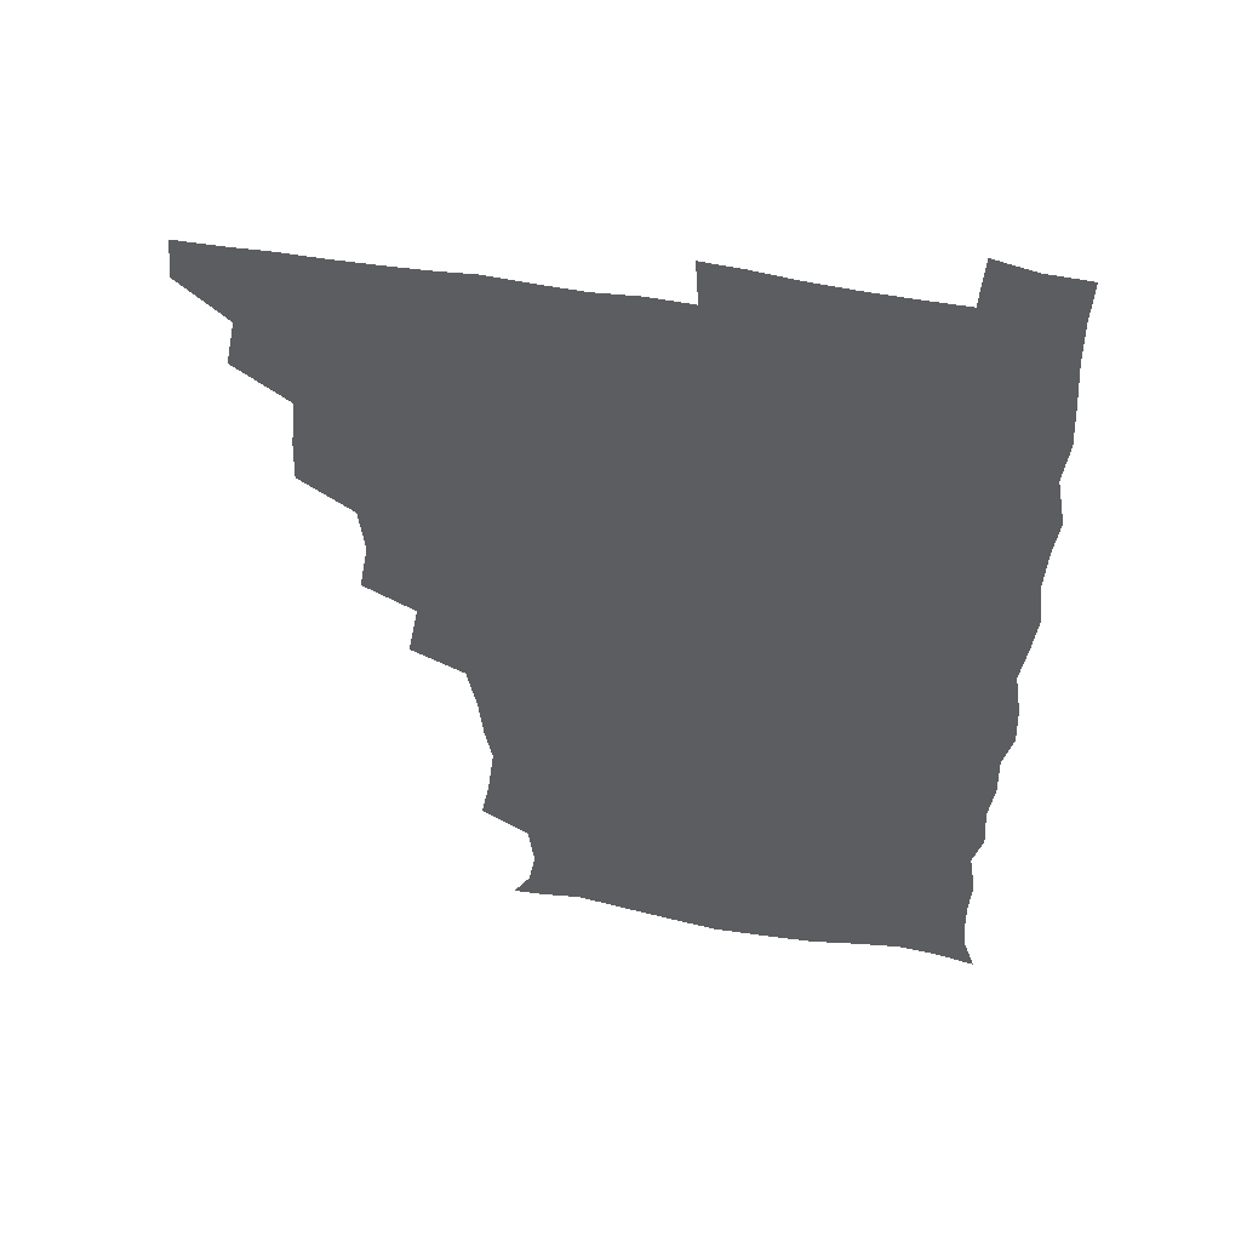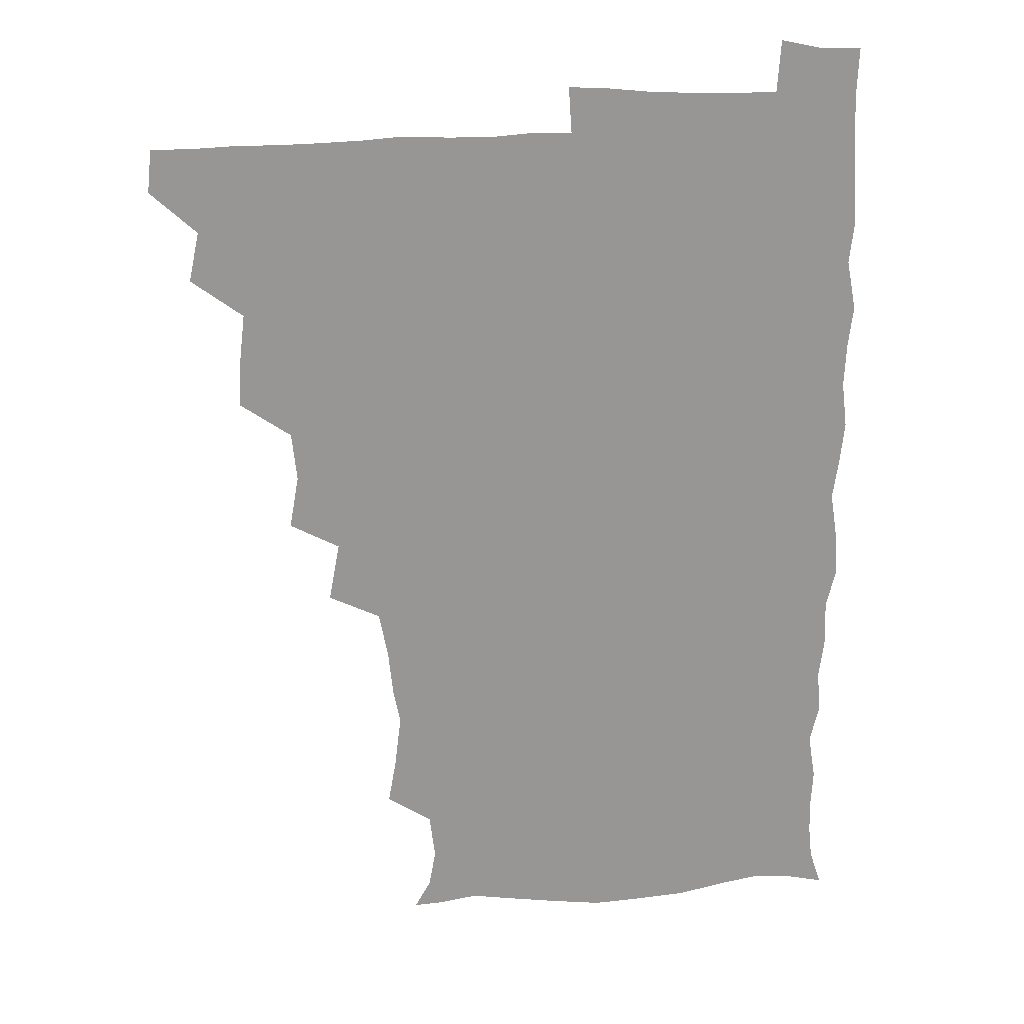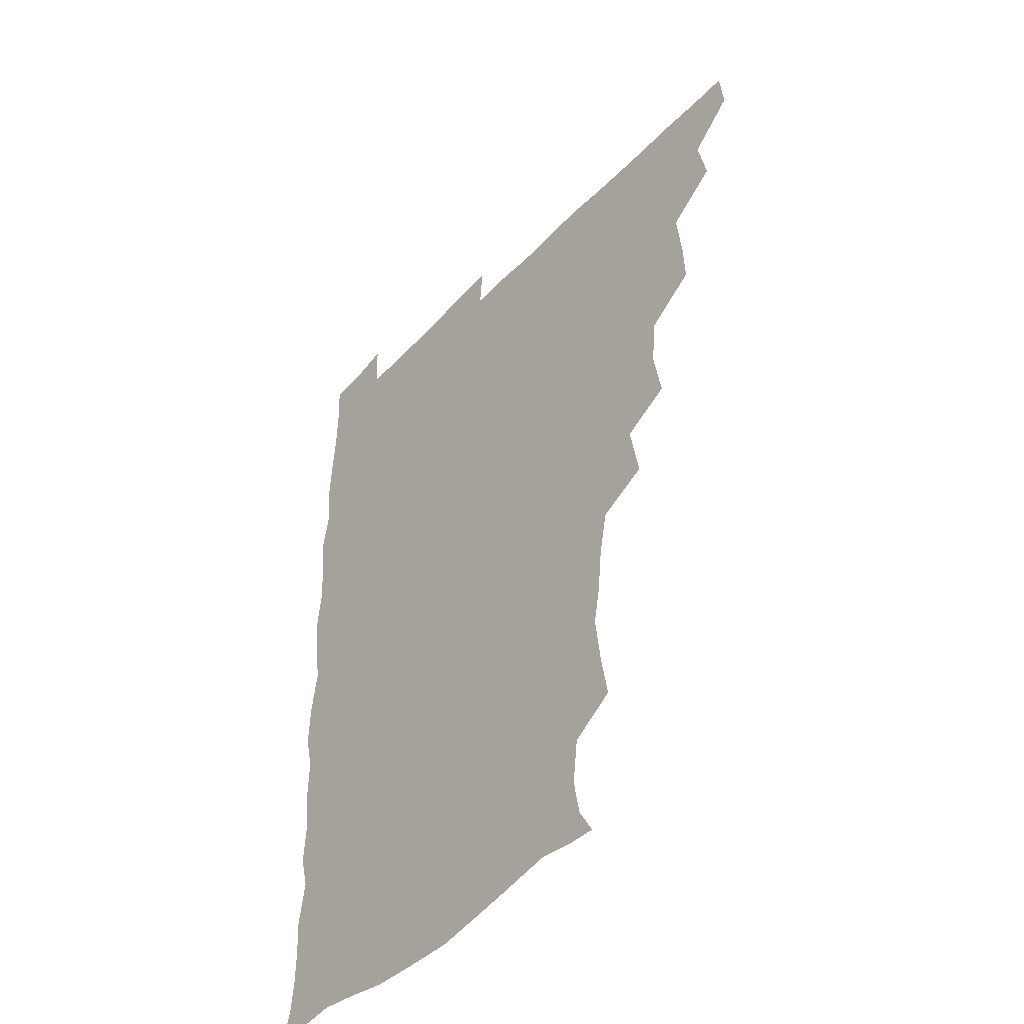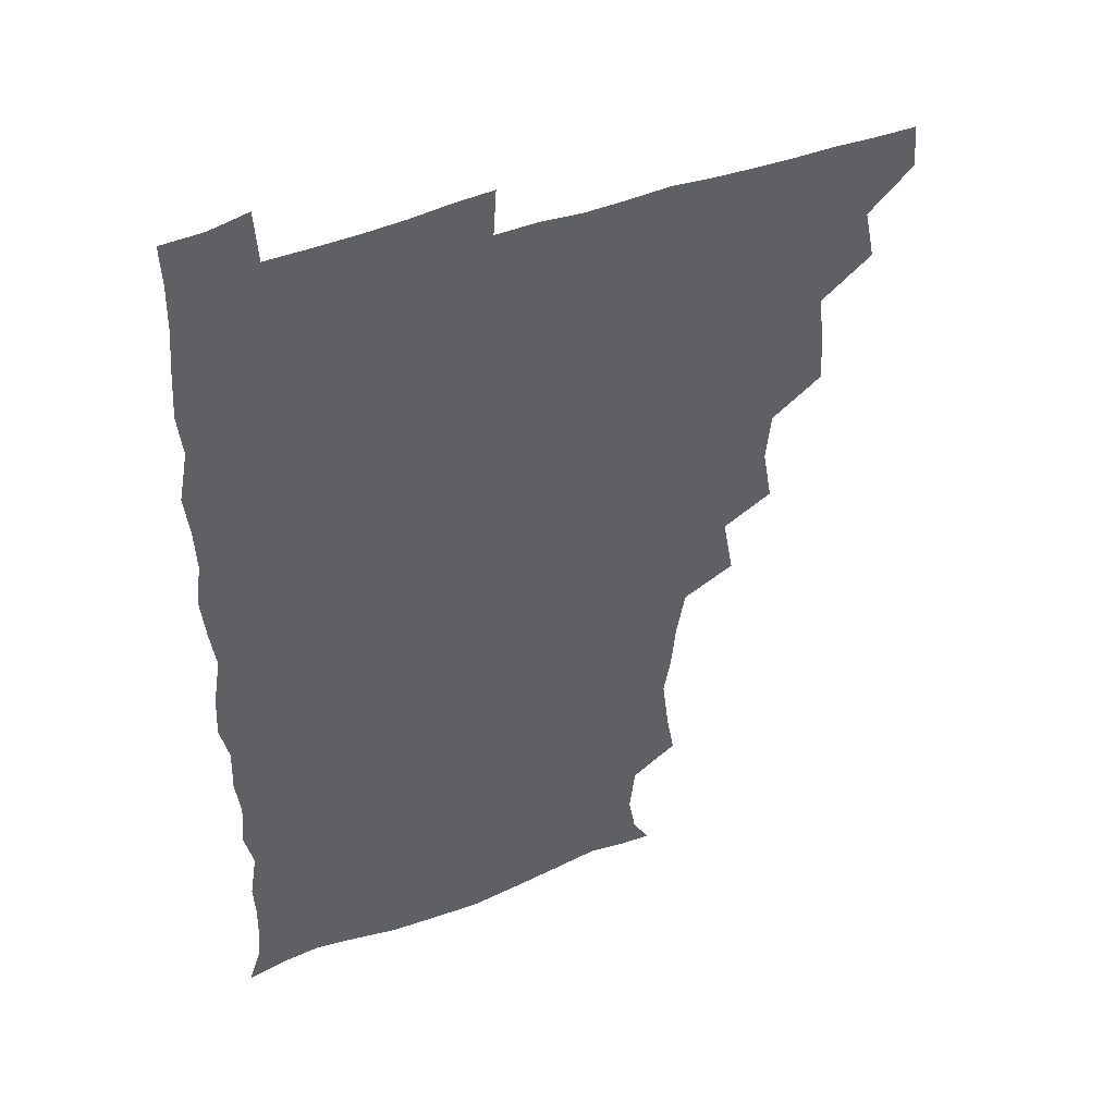
<metadata>
{"format":"obj","ext":"obj","renderer":"f3d","projection":"perspective","resolution":1024,"background":"white","views":[{"elev":52.5,"azim":10.5,"up":"+Y"},{"elev":22.6,"azim":-6.8,"up":"+Y"},{"elev":-44.9,"azim":-129.9,"up":"+Y"},{"elev":44.0,"azim":155.6,"up":"+Y"}]}
</metadata>
<code>
v 464.6 494.8 0
v 466.2 510.1 0
v 477.5 461.7 0
v 481.2 479.6 0
v 481.7 495.2 0
v 482 510.2 0
v 493.2 413.6 0
v 493.9 429.3 0
v 496.1 448 0
v 496.9 465 0
v 497.9 480.5 0
v 497.1 495.6 0
v 496.5 510.8 0
v 510 364.3 0
v 513.3 383.4 0
v 511.5 400.9 0
v 513.6 420.5 0
v 512.8 436 0
v 513.5 451.8 0
v 514.4 467 0
v 513 481 0
v 512.5 495.5 0
v 511.6 510.7 0
v 523.9 333.5 0
v 527.8 354.8 0
v 528.1 373 0
v 528.5 390.1 0
v 528.2 406.2 0
v 527.2 420.5 0
v 526.8 435.2 0
v 527.9 451.6 0
v 528.2 466.7 0
v 527.6 481.1 0
v 527 495.8 0
v 526.4 511 0
v 544.8 243.1 0
v 547.7 259.5 0
v 550 278.5 0
v 547.4 291.7 0
v 545.8 308 0
v 542.5 324.6 0
v 542.7 343.3 0
v 543 359.9 0
v 542.8 375.8 0
v 543.2 392.4 0
v 542.4 406.4 0
v 542.1 421.5 0
v 543.1 437.6 0
v 542.6 451.8 0
v 543.1 466.6 0
v 542.1 481.4 0
v 541.7 496 0
v 541 511.5 0
v 554.8 192.6 0
v 560.6 202.8 0
v 563 216.4 0
v 560.9 232.8 0
v 560.9 251.1 0
v 561.3 267.3 0
v 561 282.7 0
v 560.8 299.3 0
v 558.7 313.7 0
v 558.4 330.7 0
v 557.2 345.2 0
v 558 362.5 0
v 558.1 378.1 0
v 556.7 391.5 0
v 557.7 408 0
v 557.9 423.2 0
v 557.5 437.6 0
v 558 452.7 0
v 557.2 466.8 0
v 557.6 481 0
v 556.7 495.8 0
v 555.4 512.6 0
v 564.6 193.1 0
v 569.9 203.8 0
v 575.5 224.6 0
v 575.2 241 0
v 575.5 257 0
v 574 269.7 0
v 574.1 285.9 0
v 574.4 304.1 0
v 574.2 318.3 0
v 572.9 332.8 0
v 573 348.5 0
v 572.2 362.7 0
v 572.8 379.7 0
v 572.9 394 0
v 571.9 407.5 0
v 572.6 423.9 0
v 572.5 438.2 0
v 572.3 452.4 0
v 571.9 466.6 0
v 572.2 480.9 0
v 571.4 496.1 0
v 570.5 511.8 0
v 579.1 195.2 0
v 586.8 212.8 0
v 588.4 227 0
v 588.7 242.8 0
v 588.7 259.2 0
v 588.3 273.7 0
v 588.7 288.5 0
v 587.8 302.6 0
v 588.1 321.4 0
v 587.2 332.8 0
v 587.4 349.2 0
v 587.1 363.7 0
v 586.9 378.2 0
v 587.2 394.4 0
v 586.8 408.1 0
v 586.8 422.8 0
v 587 437.9 0
v 586.8 452.1 0
v 586.9 466.6 0
v 586.8 481.2 0
v 586.2 496.3 0
v 585.8 511.4 0
v 594.4 192.9 0
v 600.8 212.4 0
v 602.7 229.4 0
v 602.8 244.4 0
v 602.6 258 0
v 601.7 271.3 0
v 601.9 289.8 0
v 602.9 305.4 0
v 601.9 319.1 0
v 601.8 333.9 0
v 601.8 350.3 0
v 601.8 364.7 0
v 601.6 378.7 0
v 601.6 394.1 0
v 601.8 409.2 0
v 601.7 423.4 0
v 601.7 438 0
v 601.7 452.1 0
v 601.8 466.6 0
v 602 481 0
v 601.8 495.6 0
v 600.7 512.5 0
v 612 190.3 0
v 615.9 213 0
v 616.9 229 0
v 616.4 244.6 0
v 617 261.2 0
v 616.9 276.3 0
v 616.6 288 0
v 616.3 307.2 0
v 616.3 319.5 0
v 616.4 335.5 0
v 616.2 349.8 0
v 616.1 363.9 0
v 616.2 380 0
v 616.2 394.6 0
v 616.2 409.2 0
v 616.3 423.4 0
v 616.1 437.5 0
v 616.4 452.1 0
v 617 467 0
v 617 480.9 0
v 616.7 495.5 0
v 616.1 512.1 0
v 615 528.7 0
v 630.2 187.9 0
v 630.6 211.8 0
v 630.8 231.9 0
v 631.1 245.2 0
v 631.2 261.6 0
v 630.9 274.6 0
v 631.2 290.7 0
v 630.6 305.2 0
v 630.4 320.2 0
v 630.4 336.2 0
v 630.7 349 0
v 630.5 364.7 0
v 630.5 379.6 0
v 630.5 394.3 0
v 630.5 408.9 0
v 630.8 425 0
v 630.9 438.2 0
v 631 452.3 0
v 631.3 467 0
v 631.4 481.1 0
v 631.4 495.5 0
v 630.7 511.4 0
v 628.7 528 0
v 648 188.8 0
v 645.9 213.4 0
v 646 228.3 0
v 645.2 244 0
v 644.9 261.2 0
v 644.9 275.3 0
v 645.1 291.4 0
v 644.7 306.5 0
v 645.1 319.1 0
v 644.6 335 0
v 644.7 350.3 0
v 644.9 364.5 0
v 644.9 379.5 0
v 644.9 394.1 0
v 644.7 410.3 0
v 645.1 424 0
v 645.3 438 0
v 645.5 452.5 0
v 645.7 467.3 0
v 645.9 481.3 0
v 646 495.6 0
v 646.7 509.2 0
v 643.8 526.4 0
v 665.8 190.1 0
v 661.4 211.4 0
v 659.8 230.1 0
v 659.8 243.5 0
v 658.4 261.3 0
v 659.3 274 0
v 658.4 291.9 0
v 658.7 305.9 0
v 659.1 319.6 0
v 658.8 335.1 0
v 658.6 350.3 0
v 659.5 363.5 0
v 659.3 379 0
v 659.9 392.5 0
v 659 409.5 0
v 659.3 423.7 0
v 660.1 437.3 0
v 659.9 452.7 0
v 659.8 467.4 0
v 660.3 481.5 0
v 660.6 495.8 0
v 660.6 510 0
v 659.6 525.6 0
v 682.1 193.5 0
v 676.6 211.8 0
v 674.3 228.8 0
v 673.7 244.2 0
v 673.2 258.9 0
v 672.9 274.5 0
v 672.3 290.6 0
v 672.2 305.6 0
v 673.2 319 0
v 672.7 334.8 0
v 673.7 348.2 0
v 673.6 363.1 0
v 672.9 379.4 0
v 673.7 393 0
v 672.7 409.7 0
v 673.5 423.4 0
v 673.9 438 0
v 674.6 452.1 0
v 674.3 467.1 0
v 674.4 482.1 0
v 675.1 496.1 0
v 675.2 510.6 0
v 675.4 525.2 0
v 697 196 0
v 692.2 210.5 0
v 689.2 226.7 0
v 687.3 243.3 0
v 686.6 258.6 0
v 686.8 273 0
v 686.3 288.7 0
v 687.6 301.9 0
v 686.2 319.4 0
v 687.4 332.9 0
v 687 348.5 0
v 687.6 362.4 0
v 686.9 378.3 0
v 687.9 392.5 0
v 687.8 407.6 0
v 687.9 422.5 0
v 687.7 437.7 0
v 689 451.6 0
v 688 467.8 0
v 688.8 481.7 0
v 689.2 496.1 0
v 690.1 510.5 0
v 690.6 525.1 0
v 691.8 543.7 0
v 711.5 194.8 0
v 706.7 208.6 0
v 704.3 223 0
v 703.2 237.7 0
v 700.9 254.8 0
v 701.1 268.9 0
v 701.1 284.7 0
v 700.7 300.1 0
v 701.6 314.7 0
v 702.4 329.1 0
v 703.7 343.6 0
v 702 359.9 0
v 702.2 374.5 0
v 703.9 388.7 0
v 703.1 404.7 0
v 704.1 418.9 0
v 702.3 435.8 0
v 704.5 449.5 0
v 702.4 466.4 0
v 702.7 481.1 0
v 704 495.4 0
v 704.7 510.3 0
v 704.5 524.8 0
v 705.9 540.7 0
v 724.5 191.9 0
v 720.2 204.8 0
v 718.9 217 0
v 718.7 229.8 0
v 719.4 242.9 0
v 716.8 259.6 0
v 720 272.6 0
v 718.9 288.9 0
v 720.7 303.6 0
v 720.2 319.6 0
v 723.4 333.2 0
v 722.7 348.7 0
v 720 366.2 0
v 722.2 380.8 0
v 723.8 395.8 0
v 721.8 412.4 0
v 722.6 428 0
v 724.4 442.5 0
v 721 460.5 0
v 722.8 476.1 0
v 721.8 492.5 0
v 720.4 509.5 0
v 720.1 525.1 0
v 720.8 540.1 0
f 4 5 1
f 1 5 2
f 5 6 2
f 9 10 3
f 3 10 4
f 10 11 4
f 4 11 5
f 11 12 5
f 5 12 6
f 12 13 6
f 16 17 7
f 7 17 8
f 17 18 8
f 8 18 9
f 18 19 9
f 9 19 10
f 19 20 10
f 10 20 11
f 20 21 11
f 11 21 12
f 21 22 12
f 12 22 13
f 22 23 13
f 25 26 14
f 14 26 15
f 26 27 15
f 15 27 16
f 27 28 16
f 16 28 17
f 28 29 17
f 17 29 18
f 29 30 18
f 18 30 19
f 30 31 19
f 19 31 20
f 31 32 20
f 20 32 21
f 32 33 21
f 21 33 22
f 33 34 22
f 22 34 23
f 34 35 23
f 41 42 24
f 24 42 25
f 42 43 25
f 25 43 26
f 43 44 26
f 26 44 27
f 44 45 27
f 27 45 28
f 45 46 28
f 28 46 29
f 46 47 29
f 29 47 30
f 47 48 30
f 30 48 31
f 48 49 31
f 31 49 32
f 49 50 32
f 32 50 33
f 50 51 33
f 33 51 34
f 51 52 34
f 34 52 35
f 52 53 35
f 57 58 36
f 36 58 37
f 58 59 37
f 37 59 38
f 59 60 38
f 38 60 39
f 60 61 39
f 39 61 40
f 61 62 40
f 40 62 41
f 62 63 41
f 41 63 42
f 63 64 42
f 42 64 43
f 64 65 43
f 43 65 44
f 65 66 44
f 44 66 45
f 66 67 45
f 45 67 46
f 67 68 46
f 46 68 47
f 68 69 47
f 47 69 48
f 69 70 48
f 48 70 49
f 70 71 49
f 49 71 50
f 71 72 50
f 50 72 51
f 72 73 51
f 51 73 52
f 73 74 52
f 52 74 53
f 74 75 53
f 54 76 55
f 76 77 55
f 55 77 56
f 77 78 56
f 56 78 57
f 78 79 57
f 57 79 58
f 79 80 58
f 58 80 59
f 80 81 59
f 59 81 60
f 81 82 60
f 60 82 61
f 82 83 61
f 61 83 62
f 83 84 62
f 62 84 63
f 84 85 63
f 63 85 64
f 85 86 64
f 64 86 65
f 86 87 65
f 65 87 66
f 87 88 66
f 66 88 67
f 88 89 67
f 67 89 68
f 89 90 68
f 68 90 69
f 90 91 69
f 69 91 70
f 91 92 70
f 70 92 71
f 92 93 71
f 71 93 72
f 93 94 72
f 72 94 73
f 94 95 73
f 73 95 74
f 95 96 74
f 74 96 75
f 96 97 75
f 76 98 77
f 98 99 77
f 77 99 78
f 99 100 78
f 78 100 79
f 100 101 79
f 79 101 80
f 101 102 80
f 80 102 81
f 102 103 81
f 81 103 82
f 103 104 82
f 82 104 83
f 104 105 83
f 83 105 84
f 105 106 84
f 84 106 85
f 106 107 85
f 85 107 86
f 107 108 86
f 86 108 87
f 108 109 87
f 87 109 88
f 109 110 88
f 88 110 89
f 110 111 89
f 89 111 90
f 111 112 90
f 90 112 91
f 112 113 91
f 91 113 92
f 113 114 92
f 92 114 93
f 114 115 93
f 93 115 94
f 115 116 94
f 94 116 95
f 116 117 95
f 95 117 96
f 117 118 96
f 96 118 97
f 118 119 97
f 98 120 99
f 120 121 99
f 99 121 100
f 121 122 100
f 100 122 101
f 122 123 101
f 101 123 102
f 123 124 102
f 102 124 103
f 124 125 103
f 103 125 104
f 125 126 104
f 104 126 105
f 126 127 105
f 105 127 106
f 127 128 106
f 106 128 107
f 128 129 107
f 107 129 108
f 129 130 108
f 108 130 109
f 130 131 109
f 109 131 110
f 131 132 110
f 110 132 111
f 132 133 111
f 111 133 112
f 133 134 112
f 112 134 113
f 134 135 113
f 113 135 114
f 135 136 114
f 114 136 115
f 136 137 115
f 115 137 116
f 137 138 116
f 116 138 117
f 138 139 117
f 117 139 118
f 139 140 118
f 118 140 119
f 140 141 119
f 120 142 121
f 142 143 121
f 121 143 122
f 143 144 122
f 122 144 123
f 144 145 123
f 123 145 124
f 145 146 124
f 124 146 125
f 146 147 125
f 125 147 126
f 147 148 126
f 126 148 127
f 148 149 127
f 127 149 128
f 149 150 128
f 128 150 129
f 150 151 129
f 129 151 130
f 151 152 130
f 130 152 131
f 152 153 131
f 131 153 132
f 153 154 132
f 132 154 133
f 154 155 133
f 133 155 134
f 155 156 134
f 134 156 135
f 156 157 135
f 135 157 136
f 157 158 136
f 136 158 137
f 158 159 137
f 137 159 138
f 159 160 138
f 138 160 139
f 160 161 139
f 139 161 140
f 161 162 140
f 140 162 141
f 162 163 141
f 142 165 143
f 165 166 143
f 143 166 144
f 166 167 144
f 144 167 145
f 167 168 145
f 145 168 146
f 168 169 146
f 146 169 147
f 169 170 147
f 147 170 148
f 170 171 148
f 148 171 149
f 171 172 149
f 149 172 150
f 172 173 150
f 150 173 151
f 173 174 151
f 151 174 152
f 174 175 152
f 152 175 153
f 175 176 153
f 153 176 154
f 176 177 154
f 154 177 155
f 177 178 155
f 155 178 156
f 178 179 156
f 156 179 157
f 179 180 157
f 157 180 158
f 180 181 158
f 158 181 159
f 181 182 159
f 159 182 160
f 182 183 160
f 160 183 161
f 183 184 161
f 161 184 162
f 184 185 162
f 162 185 163
f 185 186 163
f 163 186 164
f 186 187 164
f 165 188 166
f 188 189 166
f 166 189 167
f 189 190 167
f 167 190 168
f 190 191 168
f 168 191 169
f 191 192 169
f 169 192 170
f 192 193 170
f 170 193 171
f 193 194 171
f 171 194 172
f 194 195 172
f 172 195 173
f 195 196 173
f 173 196 174
f 196 197 174
f 174 197 175
f 197 198 175
f 175 198 176
f 198 199 176
f 176 199 177
f 199 200 177
f 177 200 178
f 200 201 178
f 178 201 179
f 201 202 179
f 179 202 180
f 202 203 180
f 180 203 181
f 203 204 181
f 181 204 182
f 204 205 182
f 182 205 183
f 205 206 183
f 183 206 184
f 206 207 184
f 184 207 185
f 207 208 185
f 185 208 186
f 208 209 186
f 186 209 187
f 209 210 187
f 188 211 189
f 211 212 189
f 189 212 190
f 212 213 190
f 190 213 191
f 213 214 191
f 191 214 192
f 214 215 192
f 192 215 193
f 215 216 193
f 193 216 194
f 216 217 194
f 194 217 195
f 217 218 195
f 195 218 196
f 218 219 196
f 196 219 197
f 219 220 197
f 197 220 198
f 220 221 198
f 198 221 199
f 221 222 199
f 199 222 200
f 222 223 200
f 200 223 201
f 223 224 201
f 201 224 202
f 224 225 202
f 202 225 203
f 225 226 203
f 203 226 204
f 226 227 204
f 204 227 205
f 227 228 205
f 205 228 206
f 228 229 206
f 206 229 207
f 229 230 207
f 207 230 208
f 230 231 208
f 208 231 209
f 231 232 209
f 209 232 210
f 232 233 210
f 211 234 212
f 234 235 212
f 212 235 213
f 235 236 213
f 213 236 214
f 236 237 214
f 214 237 215
f 237 238 215
f 215 238 216
f 238 239 216
f 216 239 217
f 239 240 217
f 217 240 218
f 240 241 218
f 218 241 219
f 241 242 219
f 219 242 220
f 242 243 220
f 220 243 221
f 243 244 221
f 221 244 222
f 244 245 222
f 222 245 223
f 245 246 223
f 223 246 224
f 246 247 224
f 224 247 225
f 247 248 225
f 225 248 226
f 248 249 226
f 226 249 227
f 249 250 227
f 227 250 228
f 250 251 228
f 228 251 229
f 251 252 229
f 229 252 230
f 252 253 230
f 230 253 231
f 253 254 231
f 231 254 232
f 254 255 232
f 232 255 233
f 255 256 233
f 234 257 235
f 257 258 235
f 235 258 236
f 258 259 236
f 236 259 237
f 259 260 237
f 237 260 238
f 260 261 238
f 238 261 239
f 261 262 239
f 239 262 240
f 262 263 240
f 240 263 241
f 263 264 241
f 241 264 242
f 264 265 242
f 242 265 243
f 265 266 243
f 243 266 244
f 266 267 244
f 244 267 245
f 267 268 245
f 245 268 246
f 268 269 246
f 246 269 247
f 269 270 247
f 247 270 248
f 270 271 248
f 248 271 249
f 271 272 249
f 249 272 250
f 272 273 250
f 250 273 251
f 273 274 251
f 251 274 252
f 274 275 252
f 252 275 253
f 275 276 253
f 253 276 254
f 276 277 254
f 254 277 255
f 277 278 255
f 255 278 256
f 278 279 256
f 257 281 258
f 281 282 258
f 258 282 259
f 282 283 259
f 259 283 260
f 283 284 260
f 260 284 261
f 284 285 261
f 261 285 262
f 285 286 262
f 262 286 263
f 286 287 263
f 263 287 264
f 287 288 264
f 264 288 265
f 288 289 265
f 265 289 266
f 289 290 266
f 266 290 267
f 290 291 267
f 267 291 268
f 291 292 268
f 268 292 269
f 292 293 269
f 269 293 270
f 293 294 270
f 270 294 271
f 294 295 271
f 271 295 272
f 295 296 272
f 272 296 273
f 296 297 273
f 273 297 274
f 297 298 274
f 274 298 275
f 298 299 275
f 275 299 276
f 299 300 276
f 276 300 277
f 300 301 277
f 277 301 278
f 301 302 278
f 278 302 279
f 302 303 279
f 279 303 280
f 303 304 280
f 281 305 282
f 305 306 282
f 282 306 283
f 306 307 283
f 283 307 284
f 307 308 284
f 284 308 285
f 308 309 285
f 285 309 286
f 309 310 286
f 286 310 287
f 310 311 287
f 287 311 288
f 311 312 288
f 288 312 289
f 312 313 289
f 289 313 290
f 313 314 290
f 290 314 291
f 314 315 291
f 291 315 292
f 315 316 292
f 292 316 293
f 316 317 293
f 293 317 294
f 317 318 294
f 294 318 295
f 318 319 295
f 295 319 296
f 319 320 296
f 296 320 297
f 320 321 297
f 297 321 298
f 321 322 298
f 298 322 299
f 322 323 299
f 299 323 300
f 323 324 300
f 300 324 301
f 324 325 301
f 301 325 302
f 325 326 302
f 302 326 303
f 326 327 303
f 303 327 304
f 327 328 304

</code>
